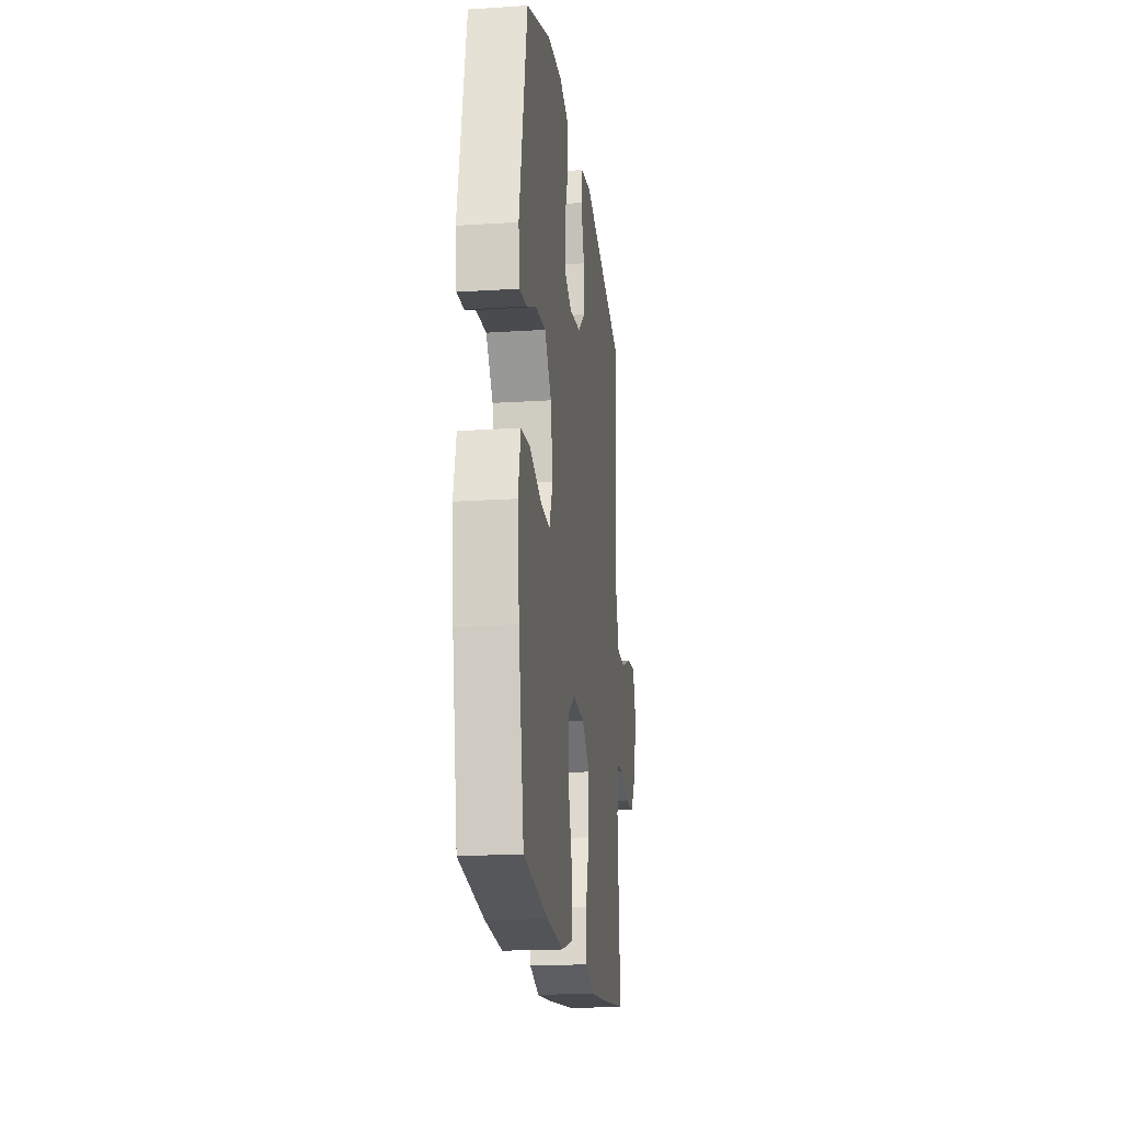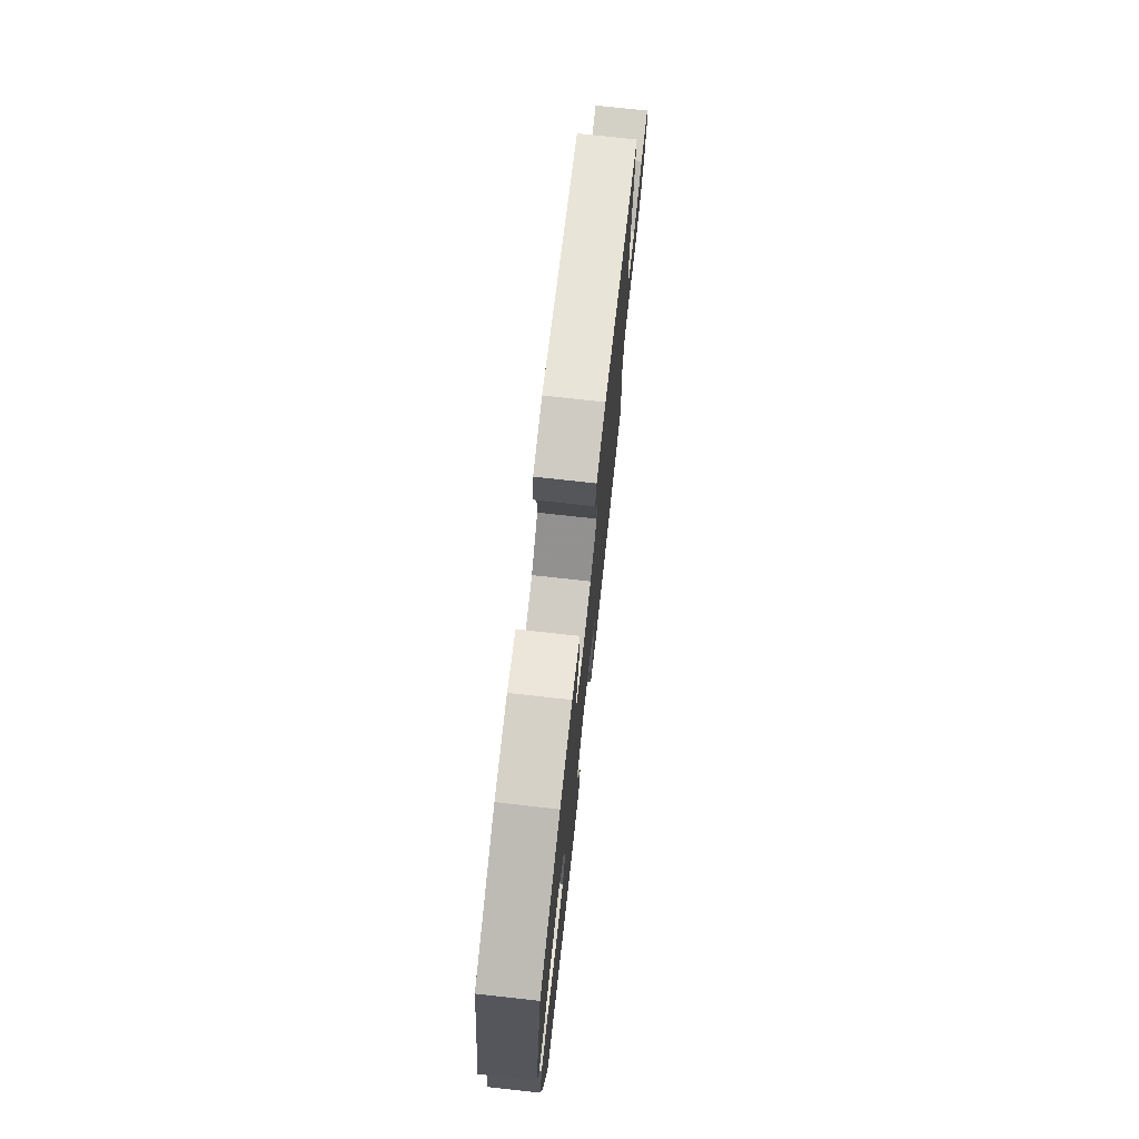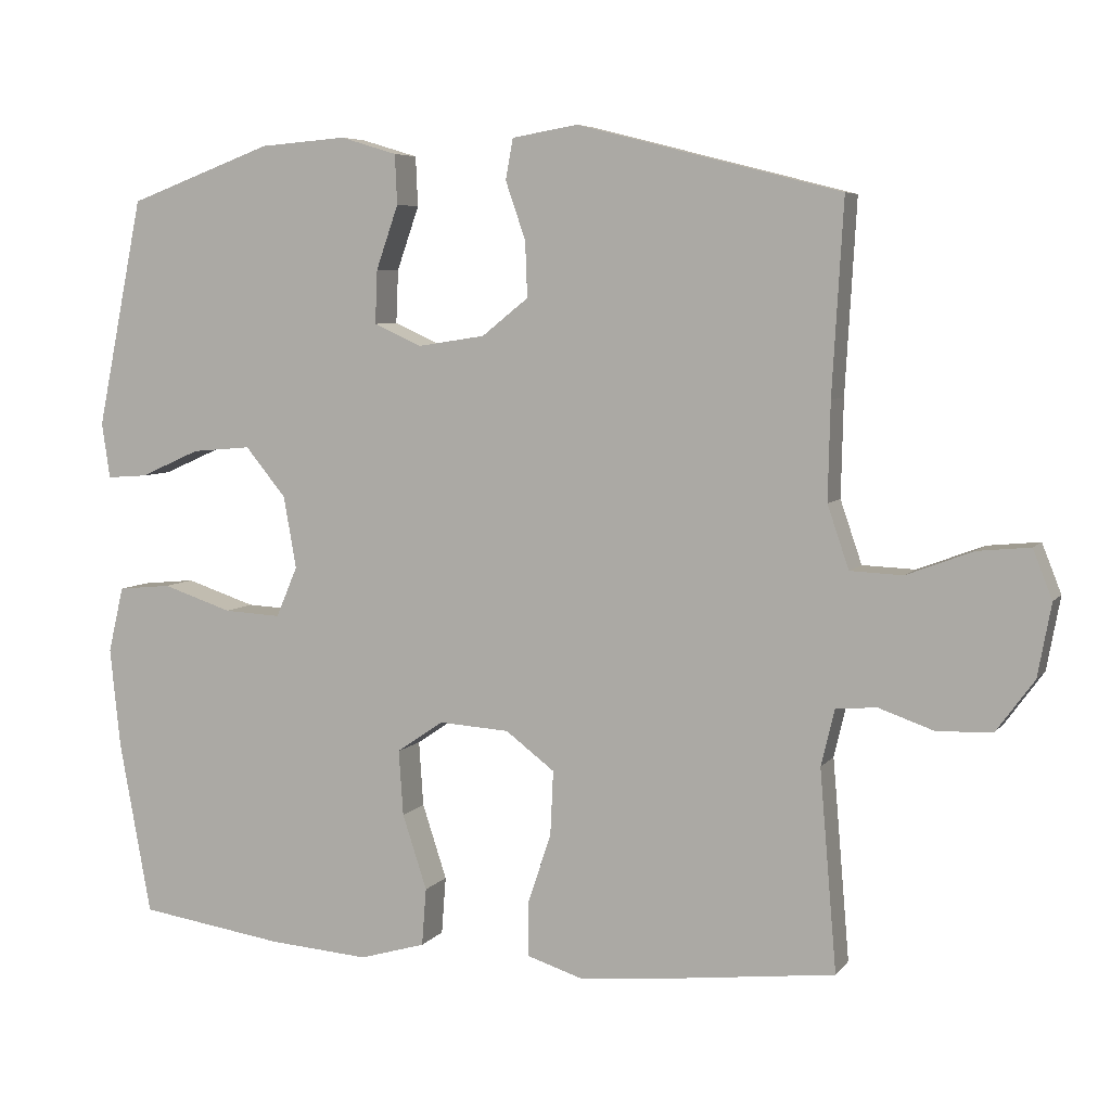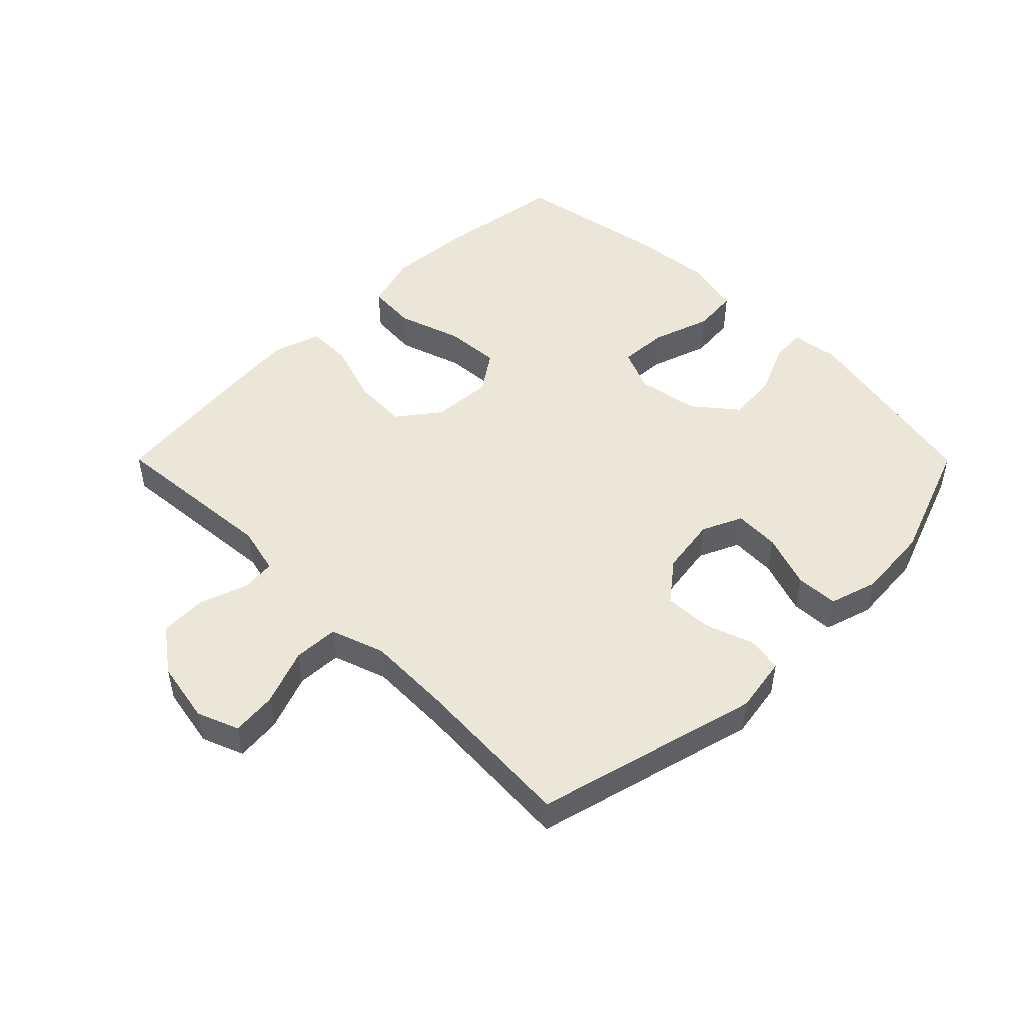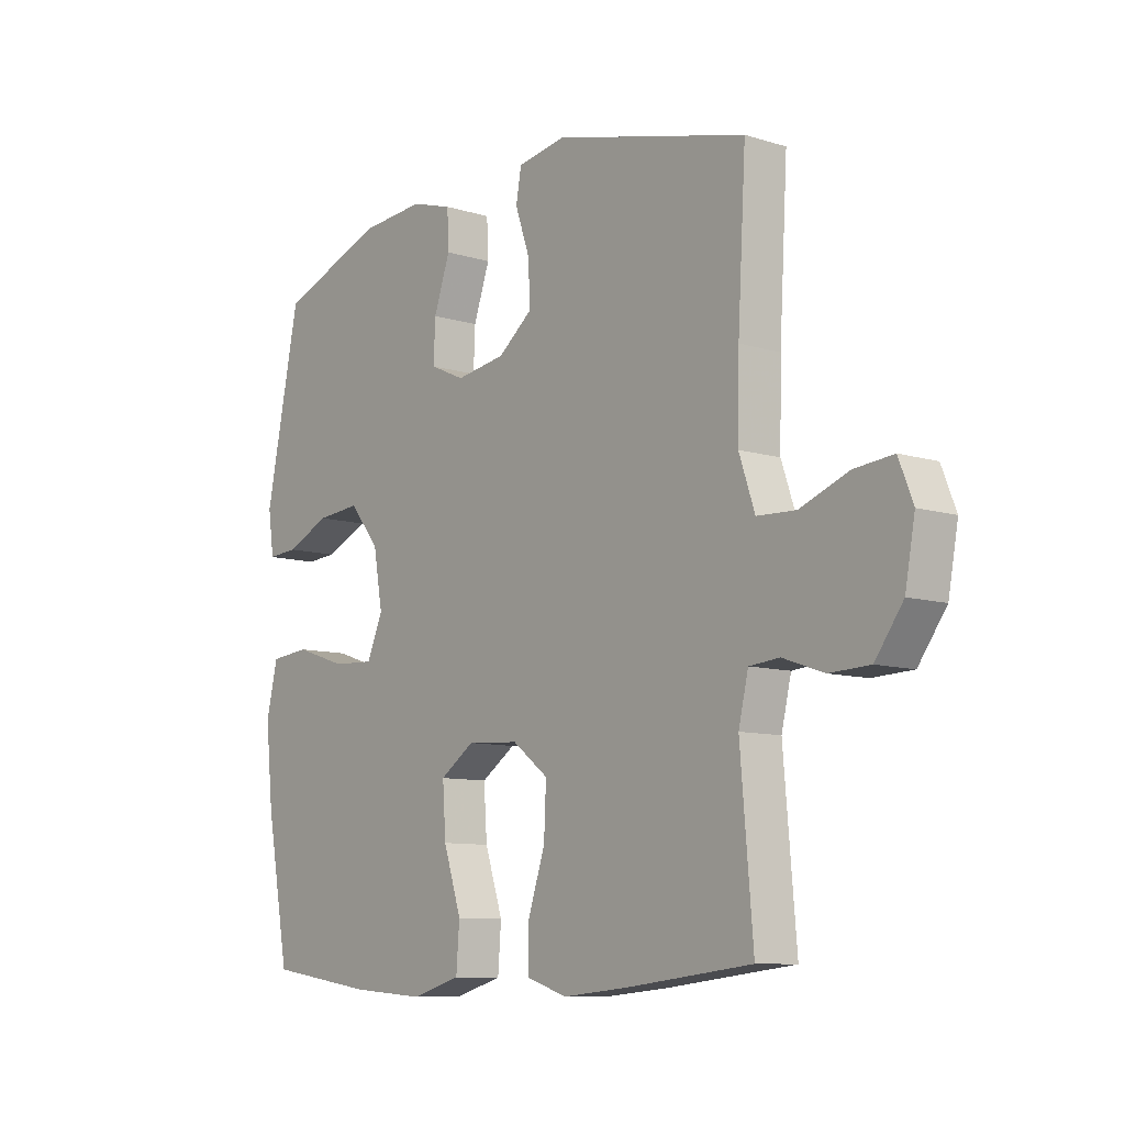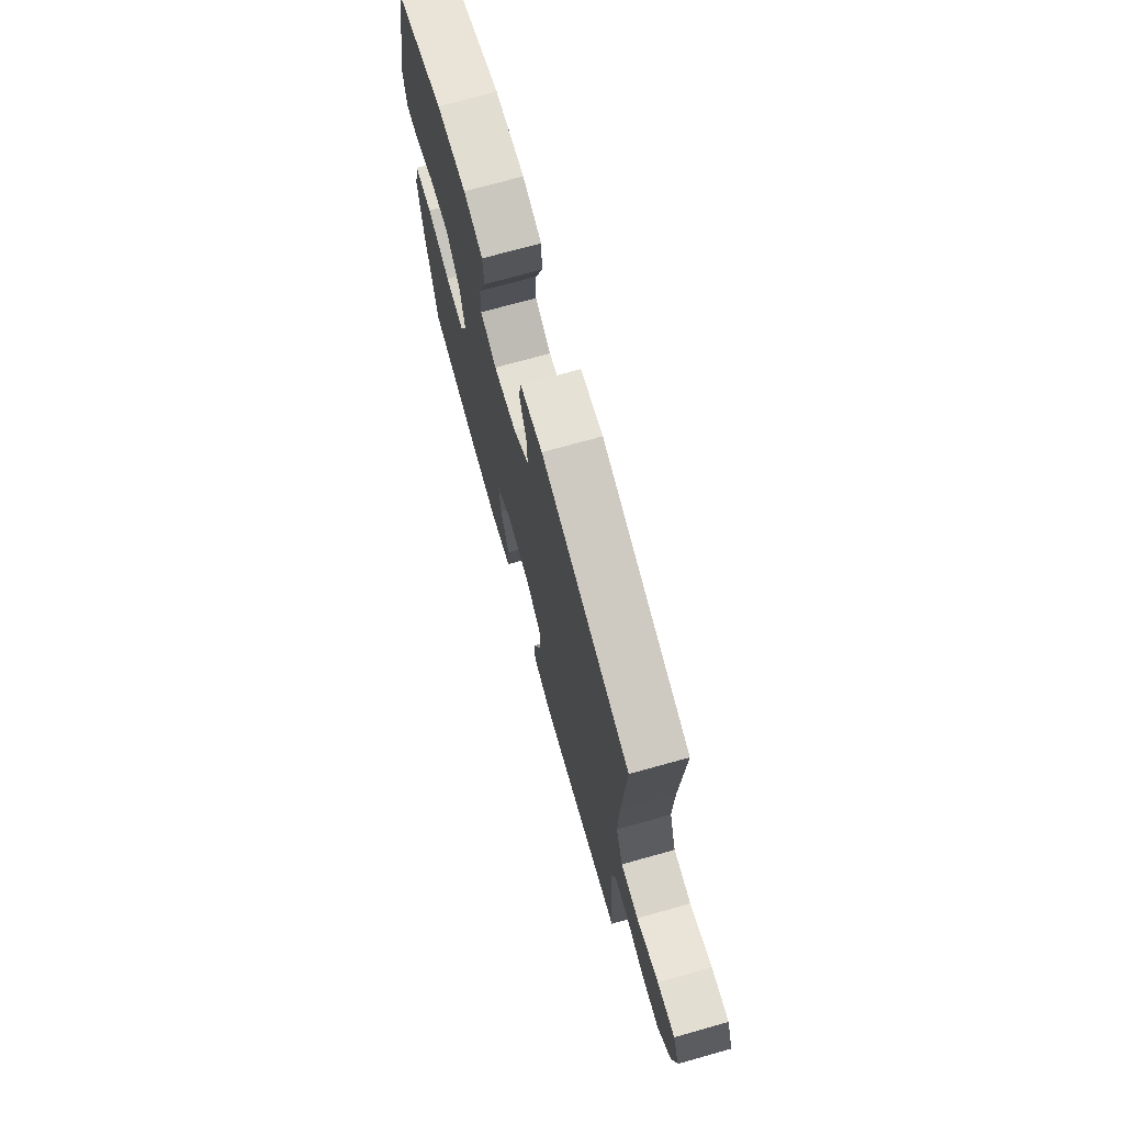
<metadata>
{"format":"obj","ext":"obj","renderer":"f3d","projection":"perspective","resolution":1024,"background":"white","views":[{"elev":-18.9,"azim":97.0,"up":"+Z"},{"elev":75.0,"azim":96.3,"up":"+Z"},{"elev":6.1,"azim":-159.9,"up":"+Z"},{"elev":48.9,"azim":-44.9,"up":"+Y"},{"elev":-9.5,"azim":-128.9,"up":"+Z"},{"elev":72.6,"azim":-105.6,"up":"+Z"}]}
</metadata>
<code>
v -0.5 0.07 -0.5
v -0.477 0.07 -0.229
v -0.495 0.07 -0.153
v -0.55 0.07 -0.148
v -0.625 0.07 -0.174
v -0.699 0.07 -0.171
v -0.75 0.07 -0.101
v -0.768 0.07 -0.003
v -0.742 0.07 0.063
v -0.671 0.07 0.056
v -0.582 0.07 0.022
v -0.511 0.07 0.025
v -0.482 0.07 0.11
v -0.485 0.07 0.241
v -0.5 0.07 0.5
v -0.145 0.07 0.591
v -0.056 0.07 0.576
v -0.046 0.07 0.521
v -0.073 0.07 0.443
v -0.076 0.07 0.368
v -0.013 0.07 0.318
v 0.078 0.07 0.304
v 0.142 0.07 0.333
v 0.139 0.07 0.405
v 0.109 0.07 0.491
v 0.112 0.07 0.558
v 0.188 0.07 0.581
v 0.305 0.07 0.572
v 0.5 0.07 0.5
v 0.563 0.07 0.191
v 0.552 0.07 0.116
v 0.497 0.07 0.12
v 0.416 0.07 0.156
v 0.336 0.07 0.163
v 0.281 0.07 0.096
v 0.264 0.07 -0.001
v 0.293 0.07 -0.069
v 0.37 0.07 -0.065
v 0.464 0.07 -0.034
v 0.536 0.07 -0.041
v 0.557 0.07 -0.13
v 0.543 0.07 -0.265
v 0.5 0.07 -0.5
v 0.304 0.07 -0.529
v 0.168 0.07 -0.539
v 0.079 0.07 -0.513
v 0.073 0.07 -0.435
v 0.106 0.07 -0.334
v 0.112 0.07 -0.246
v 0.049 0.07 -0.203
v -0.046 0.07 -0.209
v -0.112 0.07 -0.259
v -0.108 0.07 -0.346
v -0.076 0.07 -0.442
v -0.076 0.07 -0.514
v -0.151 0.07 -0.538
v -0.269 0.07 -0.527
v -0.5 0 -0.5
v -0.477 0 -0.229
v -0.495 0 -0.153
v -0.55 0 -0.148
v -0.625 0 -0.174
v -0.699 0 -0.171
v -0.75 0 -0.101
v -0.768 0 -0.003
v -0.742 0 0.063
v -0.671 0 0.056
v -0.582 0 0.022
v -0.511 0 0.025
v -0.482 0 0.11
v -0.485 0 0.241
v -0.5 0 0.5
v -0.145 0 0.591
v -0.056 0 0.576
v -0.046 0 0.521
v -0.073 0 0.443
v -0.076 0 0.368
v -0.013 0 0.318
v 0.078 0 0.304
v 0.142 0 0.333
v 0.139 0 0.405
v 0.109 0 0.491
v 0.112 0 0.558
v 0.188 0 0.581
v 0.305 0 0.572
v 0.5 0 0.5
v 0.563 0 0.191
v 0.552 0 0.116
v 0.497 0 0.12
v 0.416 0 0.156
v 0.336 0 0.163
v 0.281 0 0.096
v 0.264 0 -0.001
v 0.293 0 -0.069
v 0.37 0 -0.065
v 0.464 0 -0.034
v 0.536 0 -0.041
v 0.557 0 -0.13
v 0.543 0 -0.265
v 0.5 0 -0.5
v 0.304 0 -0.529
v 0.168 0 -0.539
v 0.079 0 -0.513
v 0.073 0 -0.435
v 0.106 0 -0.334
v 0.112 0 -0.246
v 0.049 0 -0.203
v -0.046 0 -0.209
v -0.112 0 -0.259
v -0.108 0 -0.346
v -0.076 0 -0.442
v -0.076 0 -0.514
v -0.151 0 -0.538
v -0.269 0 -0.527
f 56 57 1 2
f 53 54 55 56
f 52 53 56 2
f 51 52 2 3
f 50 51 3
f 45 46 47 48
f 45 48 49
f 44 45 49
f 43 44 49
f 42 43 49 50
f 38 39 40 41
f 37 38 41 42
f 30 31 32 33
f 30 33 34
f 29 30 34
f 28 29 34 35
f 24 25 26 27
f 23 24 27 28
f 16 17 18 19
f 14 15 16 19
f 13 14 19 20
f 12 13 20 21
f 8 9 10 11
f 8 11 12
f 7 8 12
f 4 5 6 7
f 3 4 7 12
f 50 3 12 21
f 37 42 50
f 36 37 50 21
f 23 28 35 36
f 22 23 36
f 21 22 36
f 59 58 114 113
f 113 112 111 110
f 59 113 110 109
f 60 59 109 108
f 60 108 107
f 105 104 103 102
f 106 105 102
f 106 102 101
f 106 101 100
f 107 106 100 99
f 98 97 96 95
f 99 98 95 94
f 90 89 88 87
f 91 90 87
f 91 87 86
f 92 91 86 85
f 84 83 82 81
f 85 84 81 80
f 76 75 74 73
f 76 73 72 71
f 77 76 71 70
f 78 77 70 69
f 68 67 66 65
f 69 68 65
f 69 65 64
f 64 63 62 61
f 69 64 61 60
f 78 69 60 107
f 107 99 94
f 78 107 94 93
f 93 92 85 80
f 93 80 79
f 93 79 78
f 1 58 59 2
f 2 59 60 3
f 3 60 61 4
f 4 61 62 5
f 5 62 63 6
f 6 63 64 7
f 7 64 65 8
f 8 65 66 9
f 9 66 67 10
f 10 67 68 11
f 11 68 69 12
f 12 69 70 13
f 13 70 71 14
f 14 71 72 15
f 15 72 73 16
f 16 73 74 17
f 17 74 75 18
f 18 75 76 19
f 19 76 77 20
f 20 77 78 21
f 21 78 79 22
f 22 79 80 23
f 23 80 81 24
f 24 81 82 25
f 25 82 83 26
f 26 83 84 27
f 27 84 85 28
f 28 85 86 29
f 29 86 87 30
f 30 87 88 31
f 31 88 89 32
f 32 89 90 33
f 33 90 91 34
f 34 91 92 35
f 35 92 93 36
f 36 93 94 37
f 37 94 95 38
f 38 95 96 39
f 39 96 97 40
f 40 97 98 41
f 41 98 99 42
f 42 99 100 43
f 43 100 101 44
f 44 101 102 45
f 45 102 103 46
f 46 103 104 47
f 47 104 105 48
f 48 105 106 49
f 49 106 107 50
f 50 107 108 51
f 51 108 109 52
f 52 109 110 53
f 53 110 111 54
f 54 111 112 55
f 55 112 113 56
f 56 113 114 57
f 57 114 58 1

</code>
